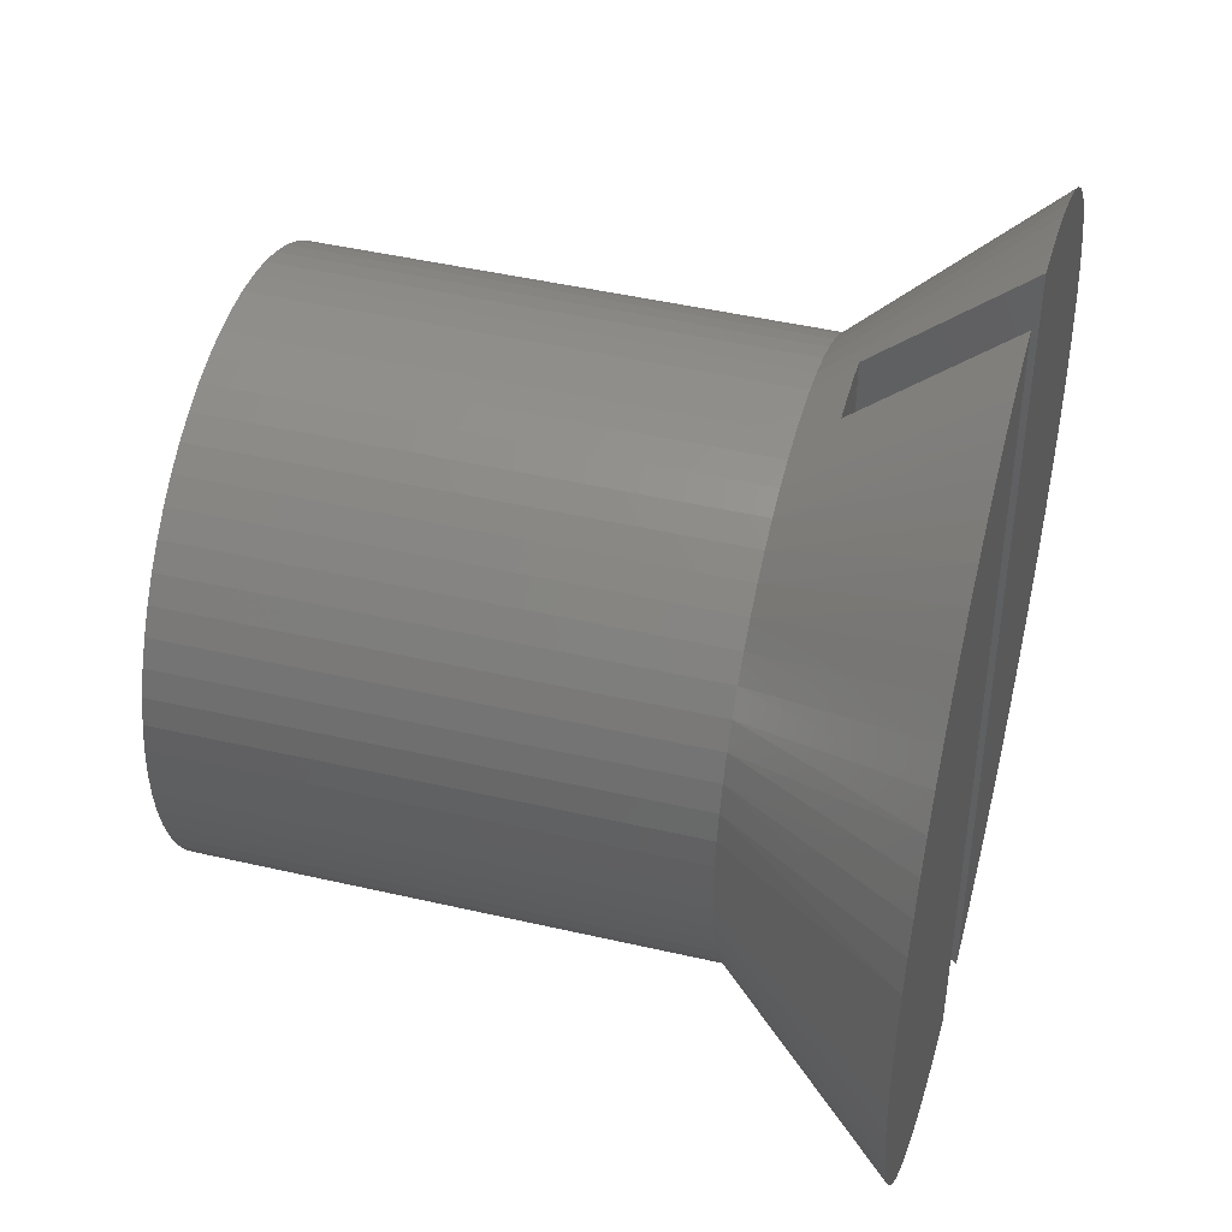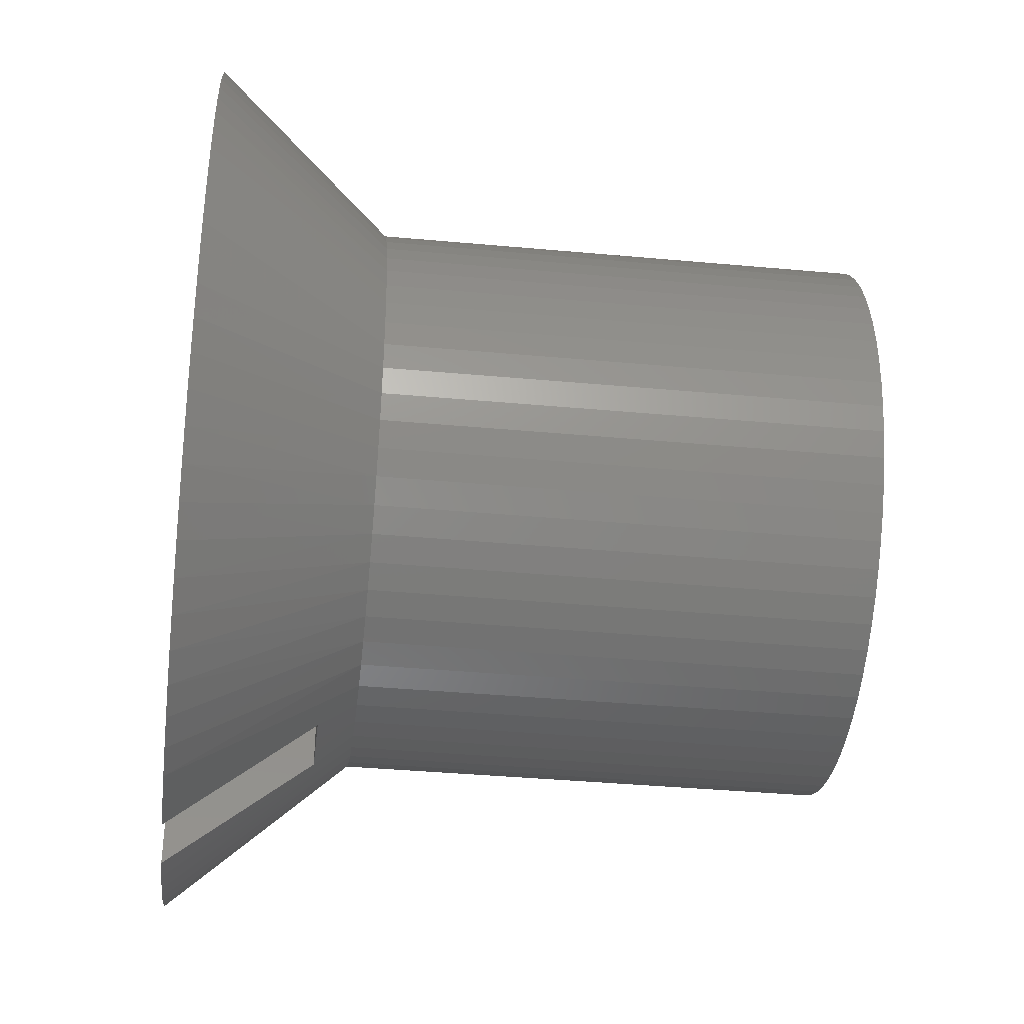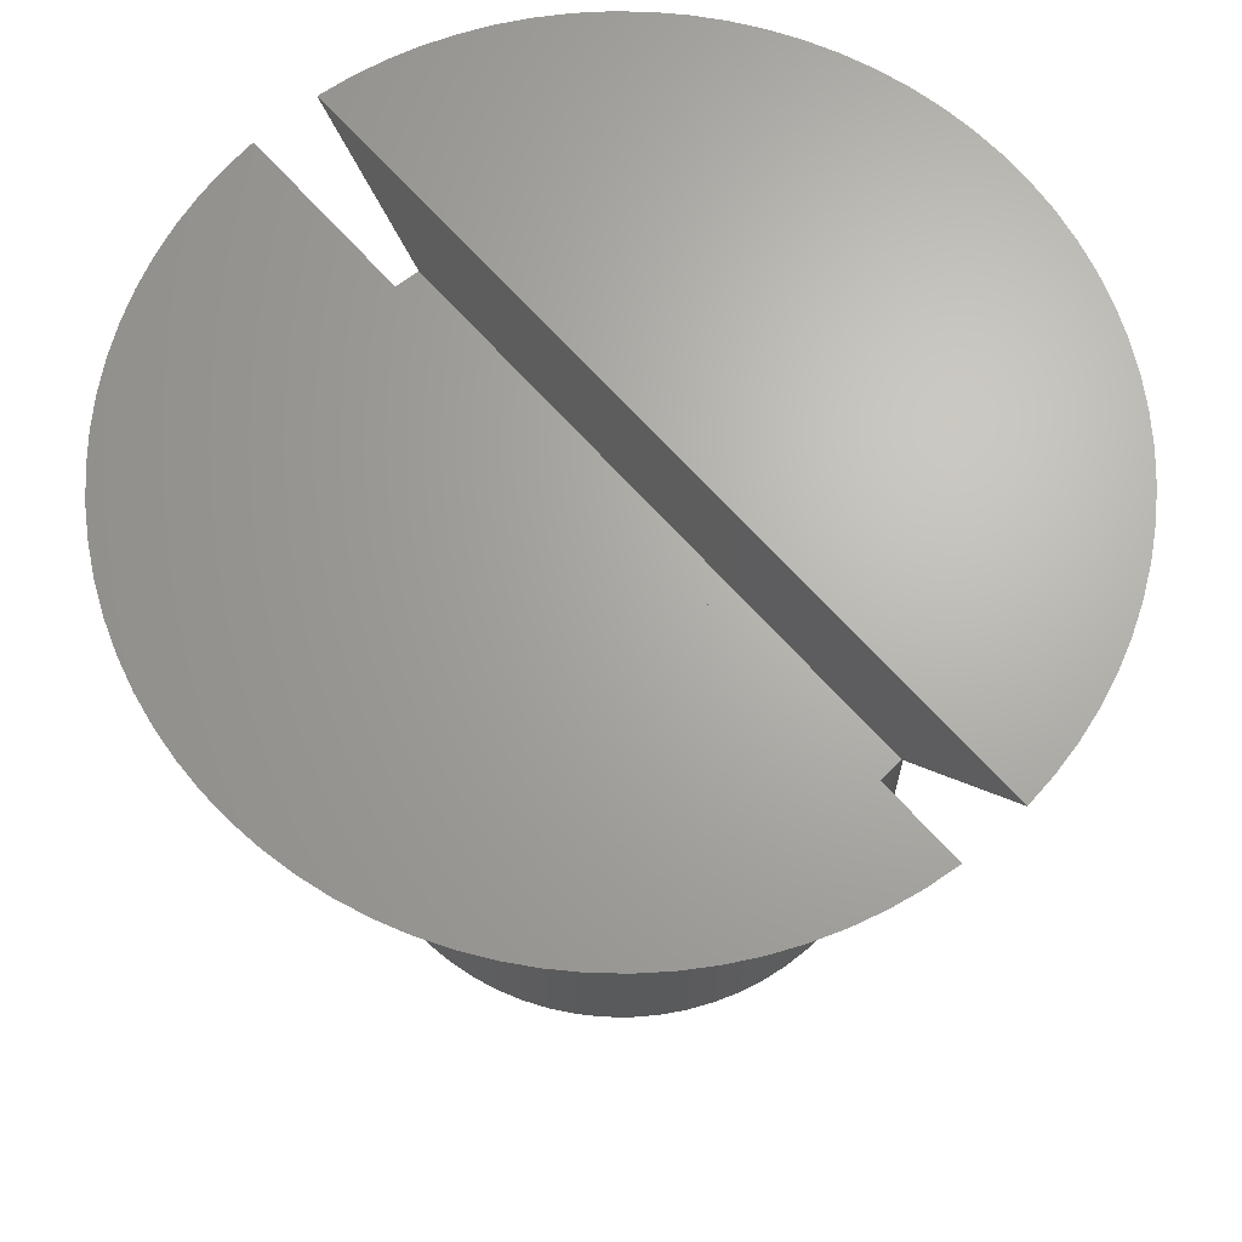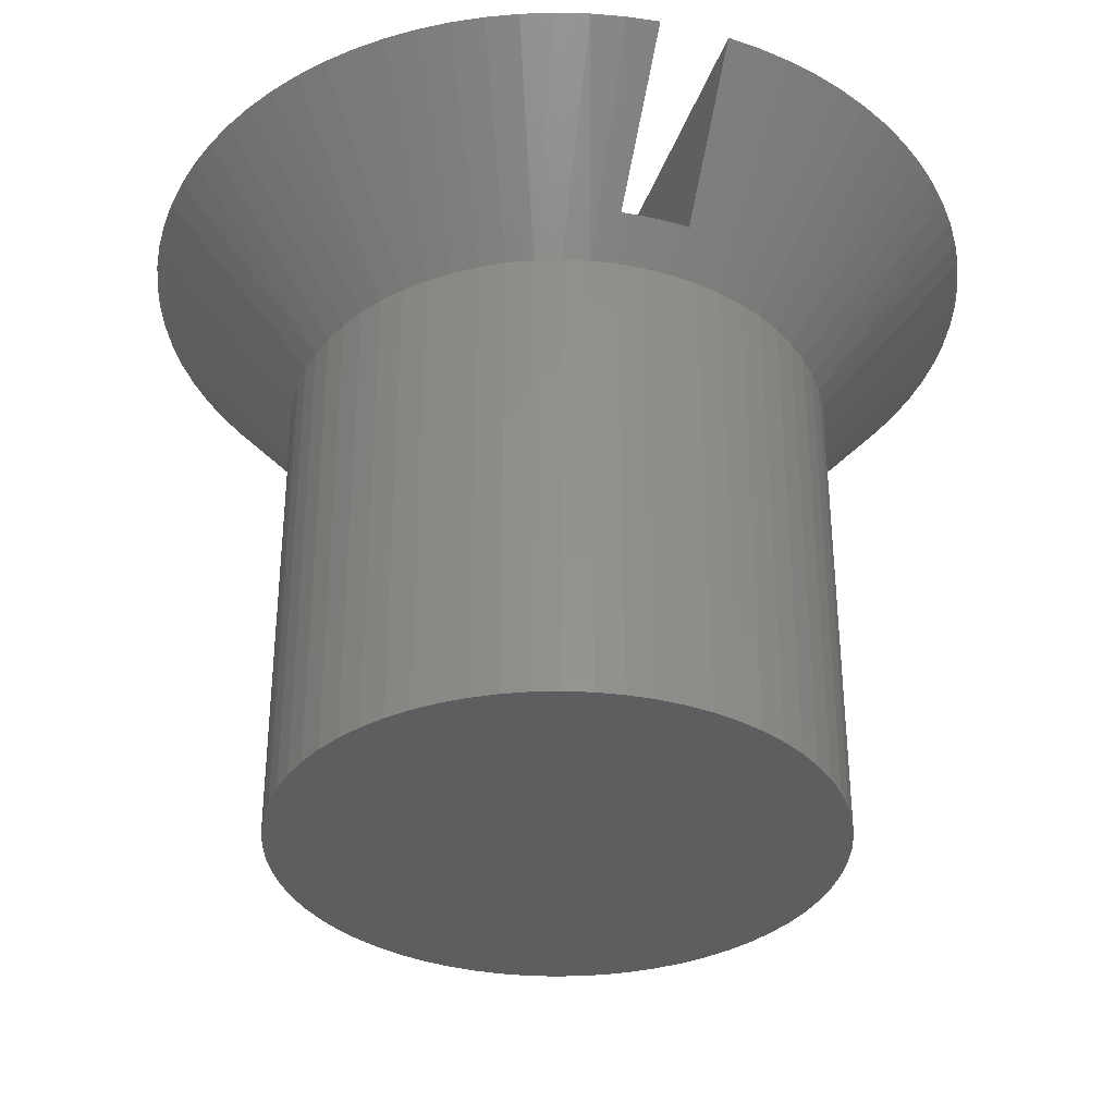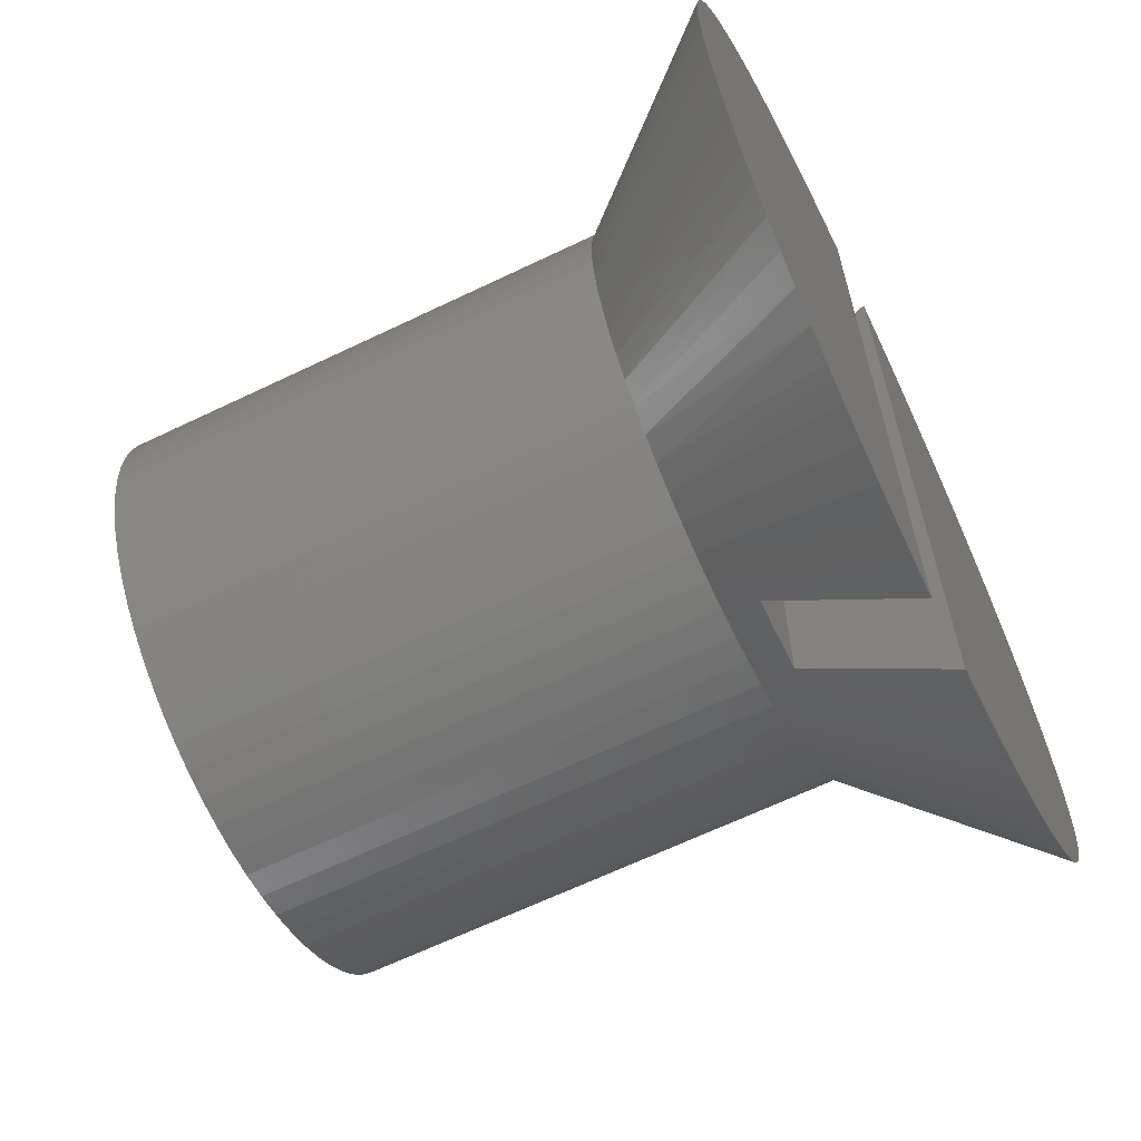
<metadata>
{"format":"stl","ext":"stl","renderer":"f3d","projection":"perspective","resolution":1024,"background":"white","views":[{"elev":45.8,"azim":104.9,"up":"+Z"},{"elev":-38.6,"azim":-96.6,"up":"+Z"},{"elev":66.6,"azim":138.4,"up":"+Y"},{"elev":-34.7,"azim":-17.8,"up":"+Y"},{"elev":-65.1,"azim":115.8,"up":"+Z"}]}
</metadata>
<code>
# stl→obj: 242 verts, 480 faces
v 0.01638 0.3125 0.2025
v 0.01638 0.3125 -0.2025
v 0.01638 0.303 0.1942
v 0.01638 0.303 -0.1942
v 0.01638 0.294 0.1864
v 0.01638 0.294 -0.1864
v 0.01638 0.2853 0.1788
v 0.01638 0.2853 -0.1788
v 0.01638 0.277 0.1715
v 0.01638 0.277 -0.1715
v 0.01638 0.2691 0.1646
v 0.01638 0.2691 -0.1646
v 0.01638 0.2614 0.1579
v 0.01638 0.2614 -0.1579
v 0.01638 0.2541 0.1515
v 0.01638 0.2541 -0.1515
v 0.01638 0.247 0.1453
v 0.01638 0.247 -0.1453
v -0.01638 0.247 0.1453
v -0.01638 0.247 -0.1453
v -0.01638 0.2541 0.1515
v -0.01638 0.2541 -0.1515
v -0.01638 0.2614 0.1579
v -0.01638 0.2614 -0.1579
v -0.01638 0.2691 0.1646
v -0.01638 0.2691 -0.1646
v -0.01638 0.277 0.1715
v -0.01638 0.277 -0.1715
v -0.01638 0.2853 0.1788
v -0.01638 0.2853 -0.1788
v -0.01638 0.294 0.1864
v -0.01638 0.294 -0.1864
v -0.01638 0.303 0.1942
v -0.01638 0.303 -0.1942
v -0.01638 0.3125 0.2025
v -0.01638 0.3125 -0.2025
v 0.005469 0.247 0.1461
v 0.005469 0.247 -0.1461
v -0.005469 0.247 0.1461
v -0.005469 0.247 -0.1461
v 0.1304 0.2295 -0.01284
v 0.2025 0.3125 -0.01592
v 0.131 0.2295 0
v 0.2032 0.3125 0
v 0.2025 0.3125 0.01592
v 0.2007 0.3125 -0.03173
v 0.1285 0.2295 -0.02556
v 0.1976 0.3125 -0.04736
v 0.1254 0.2295 -0.03803
v 0.1932 0.3125 -0.06269
v 0.121 0.2295 -0.05013
v 0.1877 0.3125 -0.07764
v 0.1811 0.3125 -0.09211
v 0.1155 0.2295 -0.06175
v 0.1733 0.3125 -0.106
v 0.1089 0.2295 -0.07278
v 0.1645 0.3125 -0.1193
v 0.1013 0.2295 -0.08311
v 0.1546 0.3125 -0.1318
v 0.09263 0.2295 -0.09263
v 0.1438 0.3125 -0.1435
v 0.1321 0.3125 -0.1543
v 0.08311 0.2295 -0.1013
v 0.1196 0.3125 -0.1642
v 0.07278 0.2295 -0.1089
v 0.1064 0.3125 -0.1731
v 0.06175 0.2295 -0.1155
v 0.09252 0.3125 -0.1809
v 0.05013 0.2295 -0.121
v 0.07806 0.3125 -0.1876
v 0.06313 0.3125 -0.1931
v 0.03803 0.2295 -0.1254
v 0.04781 0.3125 -0.1974
v 0.02556 0.2295 -0.1285
v 0.03219 0.3125 -0.2006
v 0.01284 0.2295 -0.1304
v -0 0.2295 -0.131
v -0.01284 0.2295 -0.1304
v -0.02556 0.2295 -0.1285
v -0.03219 0.3125 -0.2006
v -0.04781 0.3125 -0.1974
v -0.03803 0.2295 -0.1254
v -0.06313 0.3125 -0.1931
v -0.05013 0.2295 -0.121
v -0.07806 0.3125 -0.1876
v -0.09252 0.3125 -0.1809
v -0.06175 0.2295 -0.1155
v -0.1064 0.3125 -0.1731
v -0.07278 0.2295 -0.1089
v -0.1196 0.3125 -0.1642
v -0.08311 0.2295 -0.1013
v -0.1321 0.3125 -0.1543
v -0.09263 0.2295 -0.09263
v -0.1438 0.3125 -0.1435
v -0.1546 0.3125 -0.1318
v -0.1013 0.2295 -0.08311
v -0.1645 0.3125 -0.1193
v -0.1089 0.2295 -0.07278
v -0.1733 0.3125 -0.106
v -0.1155 0.2295 -0.06175
v -0.1811 0.3125 -0.09211
v -0.121 0.2295 -0.05013
v -0.1877 0.3125 -0.07764
v -0.1932 0.3125 -0.06269
v -0.1254 0.2295 -0.03803
v -0.1976 0.3125 -0.04736
v -0.1285 0.2295 -0.02556
v -0.2007 0.3125 -0.03173
v -0.1304 0.2295 -0.01284
v -0.2025 0.3125 -0.01592
v -0.131 0.2295 0
v -0.2032 0.3125 0
v -0.2025 0.3125 0.01592
v -0.1304 0.2295 0.01284
v -0.2007 0.3125 0.03173
v -0.1285 0.2295 0.02556
v -0.1976 0.3125 0.04736
v -0.1254 0.2295 0.03803
v -0.1932 0.3125 0.06269
v -0.121 0.2295 0.05013
v -0.1877 0.3125 0.07764
v -0.1811 0.3125 0.09211
v -0.1155 0.2295 0.06175
v -0.1733 0.3125 0.106
v -0.1089 0.2295 0.07278
v -0.1645 0.3125 0.1193
v -0.1013 0.2295 0.08311
v -0.1546 0.3125 0.1318
v -0.09263 0.2295 0.09263
v -0.1438 0.3125 0.1435
v -0.1321 0.3125 0.1543
v -0.08311 0.2295 0.1013
v -0.1196 0.3125 0.1642
v -0.07278 0.2295 0.1089
v -0.1064 0.3125 0.1731
v -0.06175 0.2295 0.1155
v -0.09252 0.3125 0.1809
v -0.05013 0.2295 0.121
v -0.07806 0.3125 0.1876
v -0.06313 0.3125 0.1931
v -0.03803 0.2295 0.1254
v -0.04781 0.3125 0.1974
v -0.02556 0.2295 0.1285
v -0.03219 0.3125 0.2006
v -0.01284 0.2295 0.1304
v 0 0.2295 0.131
v 0.01284 0.2295 0.1304
v 0.02556 0.2295 0.1285
v 0.03219 0.3125 0.2006
v 0.04781 0.3125 0.1974
v 0.03803 0.2295 0.1254
v 0.06313 0.3125 0.1931
v 0.05013 0.2295 0.121
v 0.07806 0.3125 0.1876
v 0.09252 0.3125 0.1809
v 0.06175 0.2295 0.1155
v 0.1064 0.3125 0.1731
v 0.07278 0.2295 0.1089
v 0.1196 0.3125 0.1642
v 0.08311 0.2295 0.1013
v 0.1321 0.3125 0.1543
v 0.09263 0.2295 0.09263
v 0.1438 0.3125 0.1435
v 0.1546 0.3125 0.1318
v 0.1013 0.2295 0.08311
v 0.1645 0.3125 0.1193
v 0.1089 0.2295 0.07278
v 0.1733 0.3125 0.106
v 0.1155 0.2295 0.06175
v 0.1811 0.3125 0.09211
v 0.121 0.2295 0.05013
v 0.1877 0.3125 0.07764
v 0.1932 0.3125 0.06269
v 0.1254 0.2295 0.03803
v 0.1976 0.3125 0.04736
v 0.1285 0.2295 0.02556
v 0.2007 0.3125 0.03173
v 0.1304 0.2295 0.01284
v 0.131 0 0
v 0.1304 0 0.01284
v 0.1304 0 -0.01284
v 0.1285 0 -0.02556
v 0.1285 0 0.02556
v 0.1254 0 -0.03803
v 0.1254 0 0.03803
v 0.121 0 -0.05013
v 0.121 0 0.05013
v 0.1155 0 -0.06175
v 0.1155 0 0.06175
v 0.1089 0 -0.07278
v 0.1089 0 0.07278
v 0.1013 0 -0.08311
v 0.1013 0 0.08311
v 0.09263 0 -0.09263
v 0.09263 0 0.09263
v 0.08311 0 -0.1013
v 0.08311 0 0.1013
v 0.07278 0 -0.1089
v 0.07278 0 0.1089
v 0.06175 0 -0.1155
v 0.06175 0 0.1155
v 0.05013 0 -0.121
v 0.05013 0 0.121
v 0.03803 0 -0.1254
v 0.03803 0 0.1254
v 0.02556 0 -0.1285
v 0.02556 0 0.1285
v 0.01284 0 -0.1304
v 0.01284 0 0.1304
v -0 0 -0.131
v 0 0 0.131
v -0.01284 0 -0.1304
v -0.01284 0 0.1304
v -0.02556 0 -0.1285
v -0.02556 0 0.1285
v -0.03803 0 -0.1254
v -0.03803 0 0.1254
v -0.05013 0 -0.121
v -0.05013 0 0.121
v -0.06175 0 -0.1155
v -0.06175 0 0.1155
v -0.07278 0 -0.1089
v -0.07278 0 0.1089
v -0.08311 0 -0.1013
v -0.08311 0 0.1013
v -0.09263 0 -0.09263
v -0.09263 0 0.09263
v -0.1013 0 -0.08311
v -0.1013 0 0.08311
v -0.1089 0 -0.07278
v -0.1089 0 0.07278
v -0.1155 0 -0.06175
v -0.1155 0 0.06175
v -0.121 0 -0.05013
v -0.121 0 0.05013
v -0.1254 0 -0.03803
v -0.1254 0 0.03803
v -0.1285 0 -0.02556
v -0.1285 0 0.02556
v -0.1304 0 -0.01284
v -0.1304 0 0.01284
v -0.131 0 0
f 1 2 3
f 3 2 4
f 3 4 5
f 5 4 6
f 5 6 7
f 7 6 8
f 7 8 9
f 9 8 10
f 9 10 11
f 11 10 12
f 11 12 13
f 13 12 14
f 13 14 15
f 15 14 16
f 15 16 17
f 17 16 18
f 19 20 21
f 21 20 22
f 21 22 23
f 23 22 24
f 23 24 25
f 25 24 26
f 25 26 27
f 27 26 28
f 27 28 29
f 29 28 30
f 29 30 31
f 31 30 32
f 31 32 33
f 33 32 34
f 33 34 35
f 35 34 36
f 17 18 37
f 37 18 38
f 37 38 39
f 39 38 40
f 39 40 19
f 19 40 20
f 41 42 43
f 43 42 44
f 43 44 45
f 42 41 46
f 46 41 47
f 46 47 48
f 48 47 49
f 48 49 50
f 50 49 51
f 50 51 52
f 52 51 53
f 53 51 54
f 53 54 55
f 55 54 56
f 55 56 57
f 57 56 58
f 57 58 59
f 59 58 60
f 59 60 61
f 61 60 62
f 62 60 63
f 62 63 64
f 64 63 65
f 64 65 66
f 66 65 67
f 66 67 68
f 68 67 69
f 68 69 70
f 70 69 71
f 71 69 72
f 71 72 73
f 73 72 74
f 73 74 75
f 75 74 18
f 75 18 2
f 2 18 16
f 2 16 14
f 74 76 18
f 18 76 38
f 38 76 77
f 38 77 40
f 40 77 78
f 40 78 20
f 20 78 79
f 20 79 80
f 80 79 81
f 81 79 82
f 81 82 83
f 83 82 84
f 83 84 85
f 85 84 86
f 86 84 87
f 86 87 88
f 88 87 89
f 88 89 90
f 90 89 91
f 90 91 92
f 92 91 93
f 92 93 94
f 94 93 95
f 95 93 96
f 95 96 97
f 97 96 98
f 97 98 99
f 99 98 100
f 99 100 101
f 101 100 102
f 101 102 103
f 103 102 104
f 104 102 105
f 104 105 106
f 106 105 107
f 106 107 108
f 108 107 109
f 108 109 110
f 110 109 111
f 110 111 112
f 112 111 113
f 113 111 114
f 113 114 115
f 115 114 116
f 115 116 117
f 117 116 118
f 117 118 119
f 119 118 120
f 119 120 121
f 121 120 122
f 122 120 123
f 122 123 124
f 124 123 125
f 124 125 126
f 126 125 127
f 126 127 128
f 128 127 129
f 128 129 130
f 130 129 131
f 131 129 132
f 131 132 133
f 133 132 134
f 133 134 135
f 135 134 136
f 135 136 137
f 137 136 138
f 137 138 139
f 139 138 140
f 140 138 141
f 140 141 142
f 142 141 143
f 142 143 144
f 144 143 19
f 144 19 35
f 35 19 21
f 35 21 23
f 143 145 19
f 19 145 39
f 39 145 146
f 39 146 37
f 37 146 147
f 37 147 17
f 17 147 148
f 17 148 149
f 149 148 150
f 150 148 151
f 150 151 152
f 152 151 153
f 152 153 154
f 154 153 155
f 155 153 156
f 155 156 157
f 157 156 158
f 157 158 159
f 159 158 160
f 159 160 161
f 161 160 162
f 161 162 163
f 163 162 164
f 164 162 165
f 164 165 166
f 166 165 167
f 166 167 168
f 168 167 169
f 168 169 170
f 170 169 171
f 170 171 172
f 172 171 173
f 173 171 174
f 173 174 175
f 175 174 176
f 175 176 177
f 177 176 178
f 177 178 45
f 45 178 43
f 3 5 1
f 1 5 7
f 1 7 9
f 9 11 1
f 1 11 13
f 1 13 15
f 15 17 1
f 1 17 149
f 23 25 35
f 35 25 27
f 35 27 29
f 29 31 35
f 35 31 33
f 80 36 20
f 20 36 22
f 22 36 24
f 24 36 26
f 26 36 28
f 28 36 30
f 30 36 32
f 32 36 34
f 14 12 2
f 2 12 10
f 2 10 8
f 8 6 2
f 2 6 4
f 35 36 144
f 144 36 80
f 144 80 142
f 142 80 81
f 142 81 140
f 140 81 83
f 140 83 139
f 139 83 85
f 139 85 137
f 137 85 86
f 137 86 135
f 135 86 88
f 135 88 133
f 133 88 90
f 133 90 131
f 131 90 92
f 131 92 130
f 130 92 94
f 130 94 128
f 128 94 95
f 128 95 126
f 126 95 97
f 126 97 124
f 124 97 99
f 124 99 122
f 122 99 101
f 122 101 121
f 121 101 103
f 121 103 119
f 119 103 104
f 119 104 117
f 117 104 106
f 117 106 115
f 115 106 108
f 115 108 113
f 113 108 110
f 113 110 112
f 179 180 181
f 181 180 182
f 182 180 183
f 182 183 184
f 184 183 185
f 184 185 186
f 186 185 187
f 186 187 188
f 188 187 189
f 188 189 190
f 190 189 191
f 190 191 192
f 192 191 193
f 192 193 194
f 194 193 195
f 194 195 196
f 196 195 197
f 196 197 198
f 198 197 199
f 198 199 200
f 200 199 201
f 200 201 202
f 202 201 203
f 202 203 204
f 204 203 205
f 204 205 206
f 206 205 207
f 206 207 208
f 208 207 209
f 208 209 210
f 210 209 211
f 210 211 212
f 212 211 213
f 212 213 214
f 214 213 215
f 214 215 216
f 216 215 217
f 216 217 218
f 218 217 219
f 218 219 220
f 220 219 221
f 220 221 222
f 222 221 223
f 222 223 224
f 224 223 225
f 224 225 226
f 226 225 227
f 226 227 228
f 228 227 229
f 228 229 230
f 230 229 231
f 230 231 232
f 232 231 233
f 232 233 234
f 234 233 235
f 234 235 236
f 236 235 237
f 236 237 238
f 238 237 239
f 238 239 240
f 240 239 241
f 240 241 242
f 2 1 75
f 75 1 149
f 75 149 73
f 73 149 150
f 73 150 71
f 71 150 152
f 71 152 70
f 70 152 154
f 70 154 68
f 68 154 155
f 68 155 66
f 66 155 157
f 66 157 64
f 64 157 159
f 64 159 62
f 62 159 161
f 62 161 61
f 61 161 163
f 61 163 59
f 59 163 164
f 59 164 57
f 57 164 166
f 57 166 55
f 55 166 168
f 55 168 53
f 53 168 170
f 53 170 52
f 52 170 172
f 52 172 50
f 50 172 173
f 50 173 48
f 48 173 175
f 48 175 46
f 46 175 177
f 46 177 42
f 42 177 45
f 42 45 44
f 178 180 43
f 43 180 179
f 43 179 41
f 41 179 181
f 41 181 47
f 47 181 182
f 47 182 49
f 49 182 184
f 49 184 51
f 51 184 186
f 51 186 54
f 54 186 188
f 54 188 56
f 56 188 190
f 56 190 58
f 58 190 192
f 58 192 60
f 60 192 194
f 60 194 63
f 63 194 196
f 63 196 65
f 65 196 198
f 65 198 67
f 67 198 200
f 67 200 69
f 69 200 202
f 69 202 72
f 72 202 204
f 72 204 74
f 74 204 206
f 74 206 76
f 76 206 208
f 76 208 77
f 77 208 210
f 77 210 78
f 78 210 212
f 78 212 79
f 79 212 214
f 79 214 82
f 82 214 216
f 82 216 84
f 84 216 218
f 84 218 87
f 87 218 220
f 87 220 89
f 89 220 222
f 89 222 91
f 91 222 224
f 91 224 93
f 93 224 226
f 93 226 96
f 96 226 228
f 96 228 98
f 98 228 230
f 98 230 100
f 100 230 232
f 100 232 102
f 102 232 234
f 102 234 105
f 105 234 236
f 105 236 107
f 107 236 238
f 107 238 109
f 109 238 240
f 109 240 111
f 111 240 242
f 111 242 114
f 114 242 241
f 114 241 116
f 116 241 239
f 116 239 118
f 118 239 237
f 118 237 120
f 120 237 235
f 120 235 123
f 123 235 233
f 123 233 125
f 125 233 231
f 125 231 127
f 127 231 229
f 127 229 129
f 129 229 227
f 129 227 132
f 132 227 225
f 132 225 134
f 134 225 223
f 134 223 136
f 136 223 221
f 136 221 138
f 138 221 219
f 138 219 141
f 141 219 217
f 141 217 143
f 143 217 215
f 143 215 145
f 145 215 213
f 145 213 146
f 146 213 211
f 146 211 147
f 147 211 209
f 147 209 148
f 148 209 207
f 148 207 151
f 151 207 205
f 151 205 153
f 153 205 203
f 153 203 156
f 156 203 201
f 156 201 158
f 158 201 199
f 158 199 160
f 160 199 197
f 160 197 162
f 162 197 195
f 162 195 165
f 165 195 193
f 165 193 167
f 167 193 191
f 167 191 169
f 169 191 189
f 169 189 171
f 171 189 187
f 171 187 174
f 174 187 185
f 174 185 176
f 176 185 183
f 176 183 178
f 178 183 180

</code>
